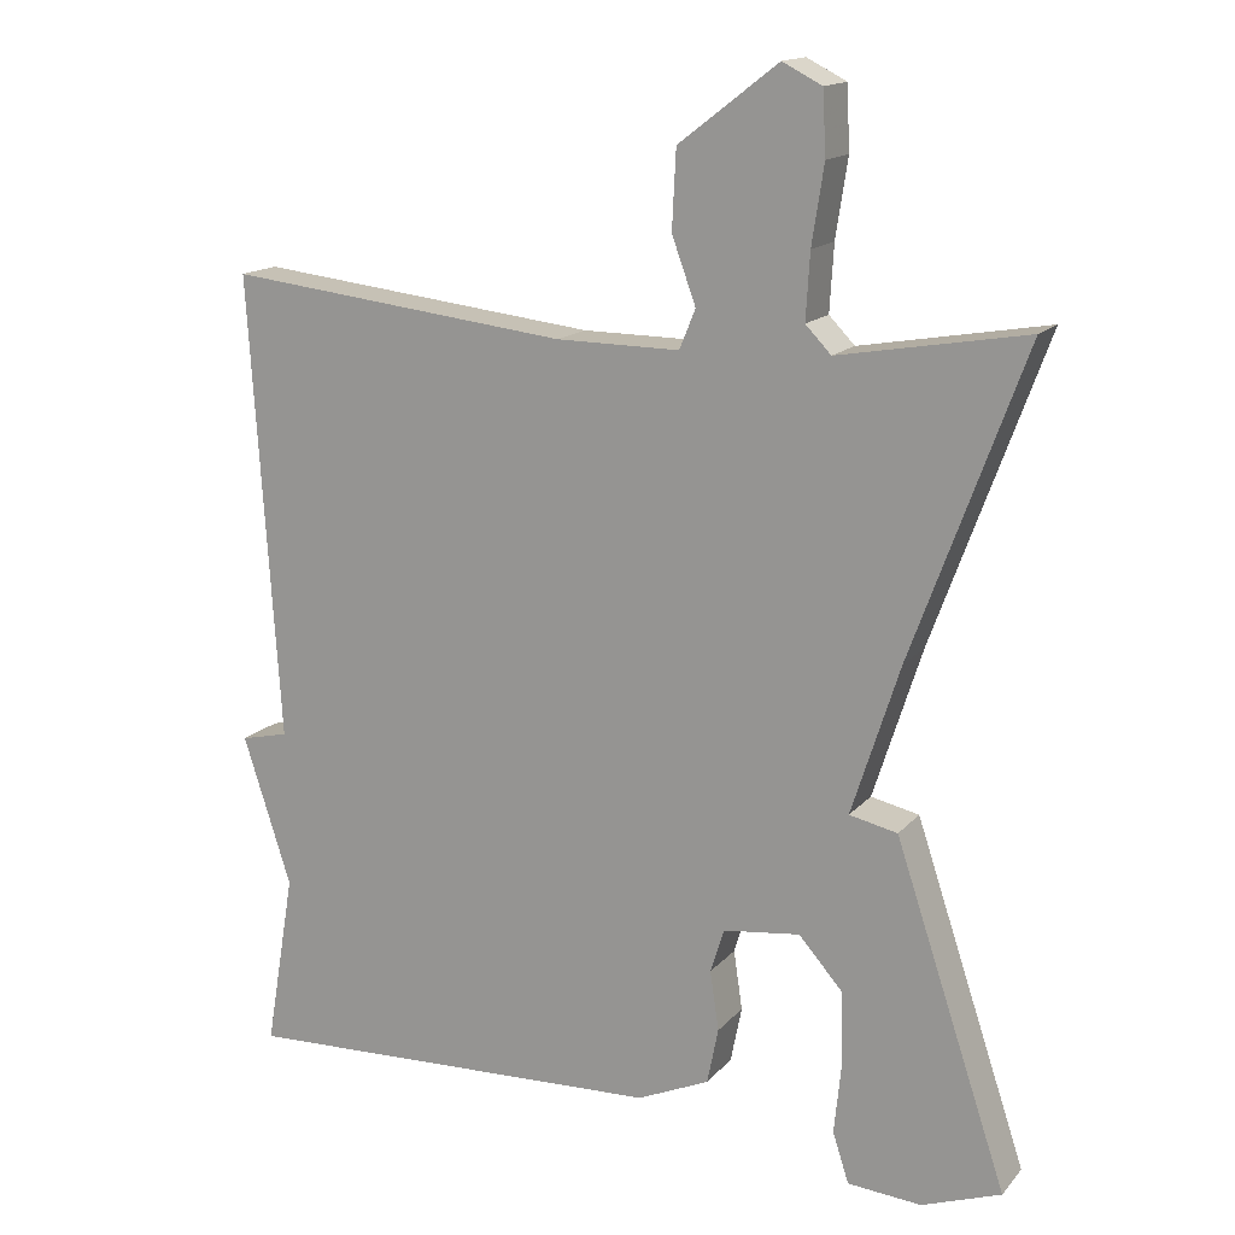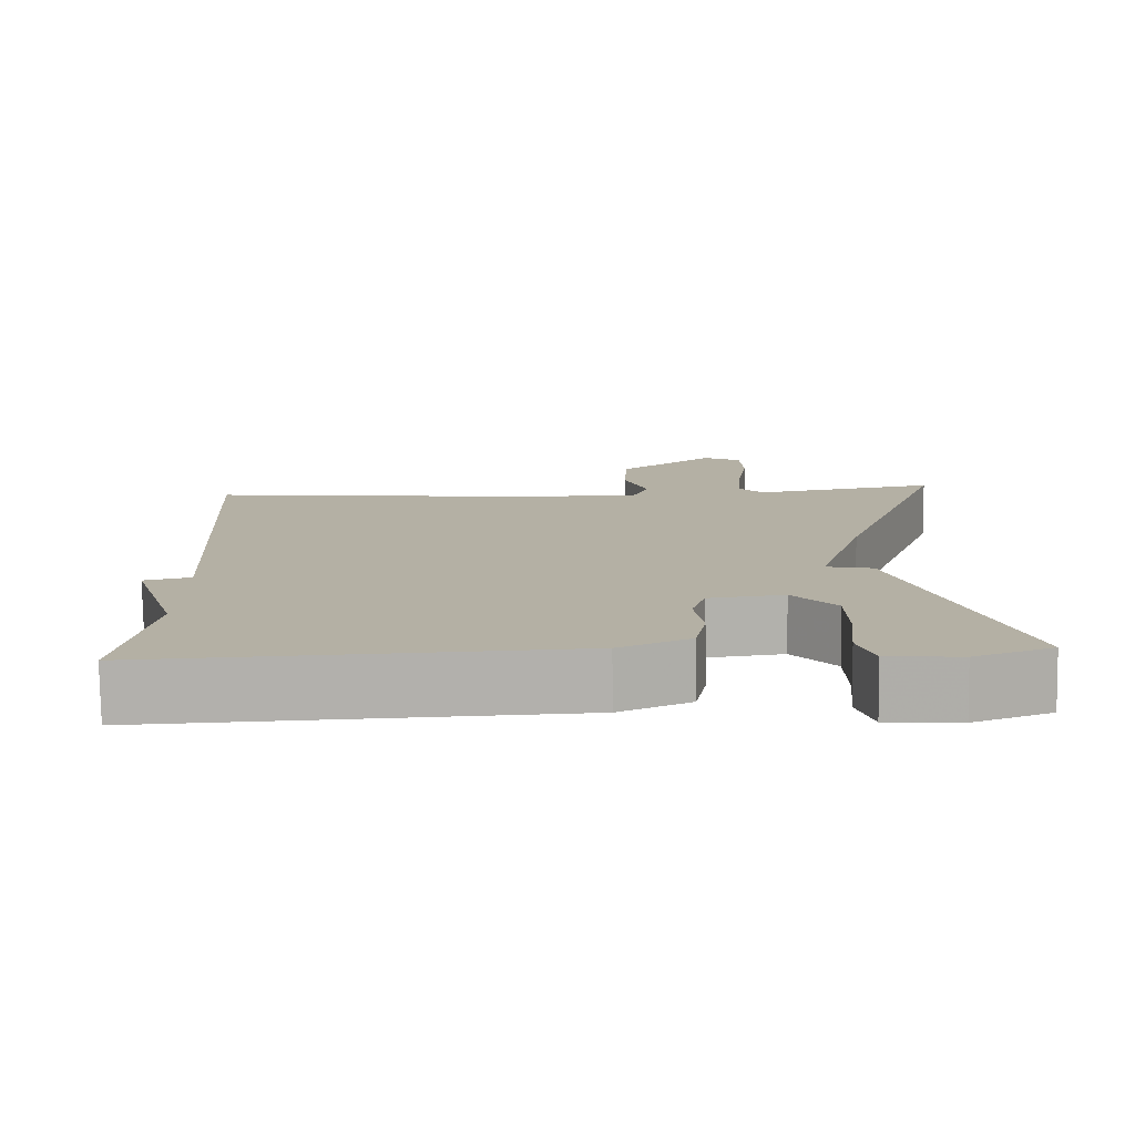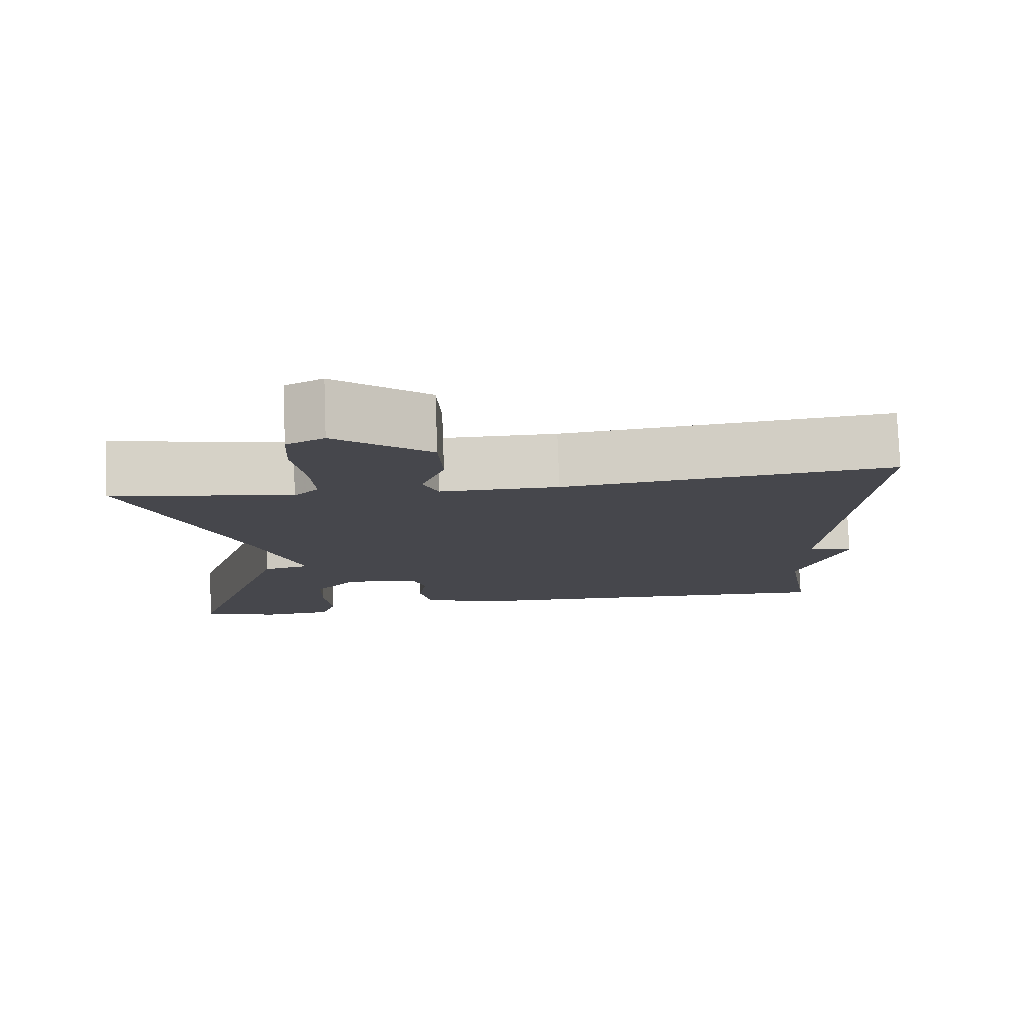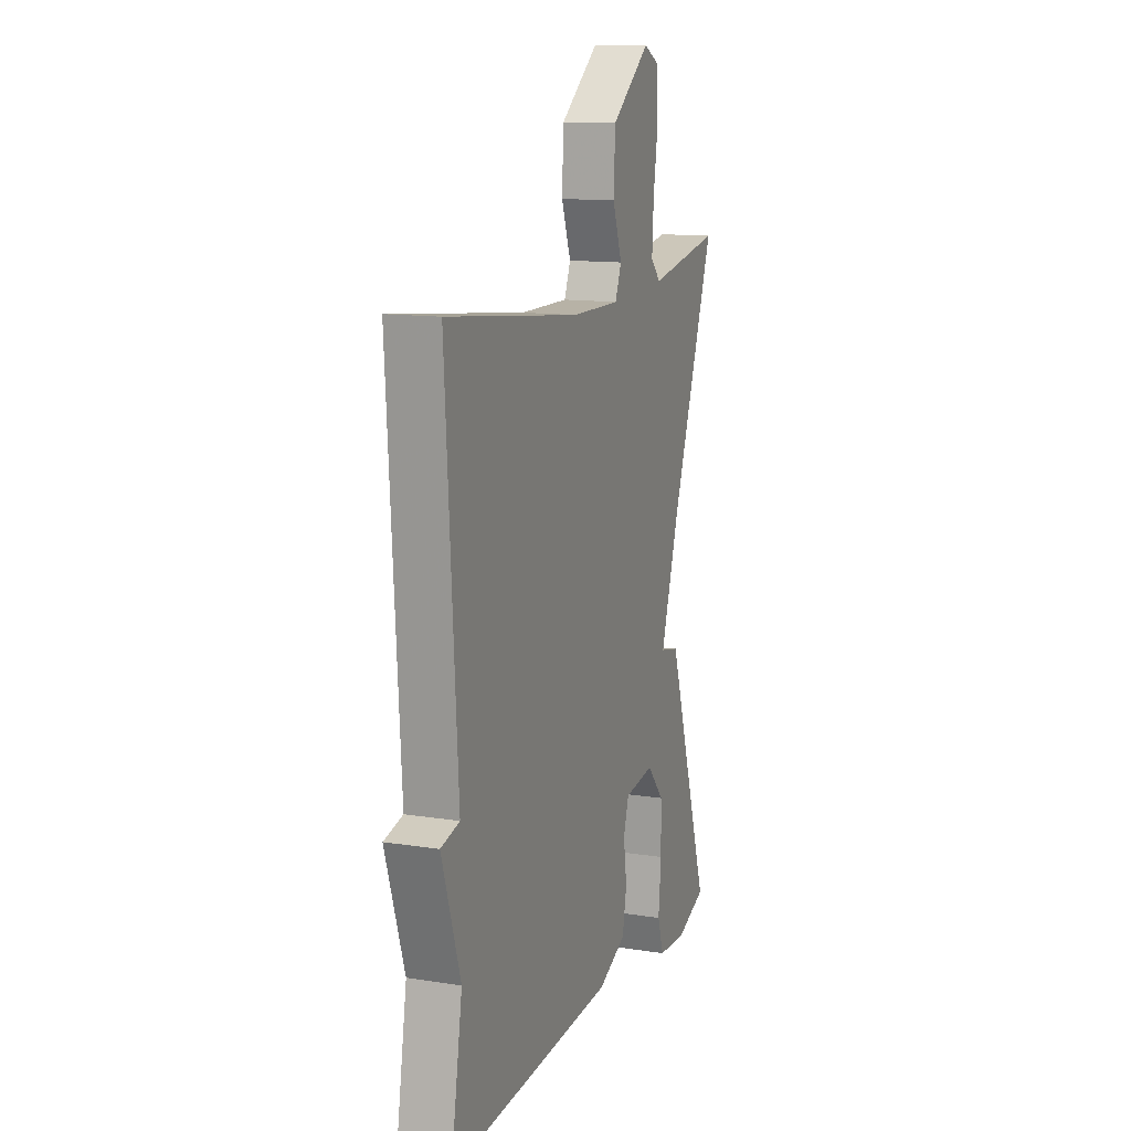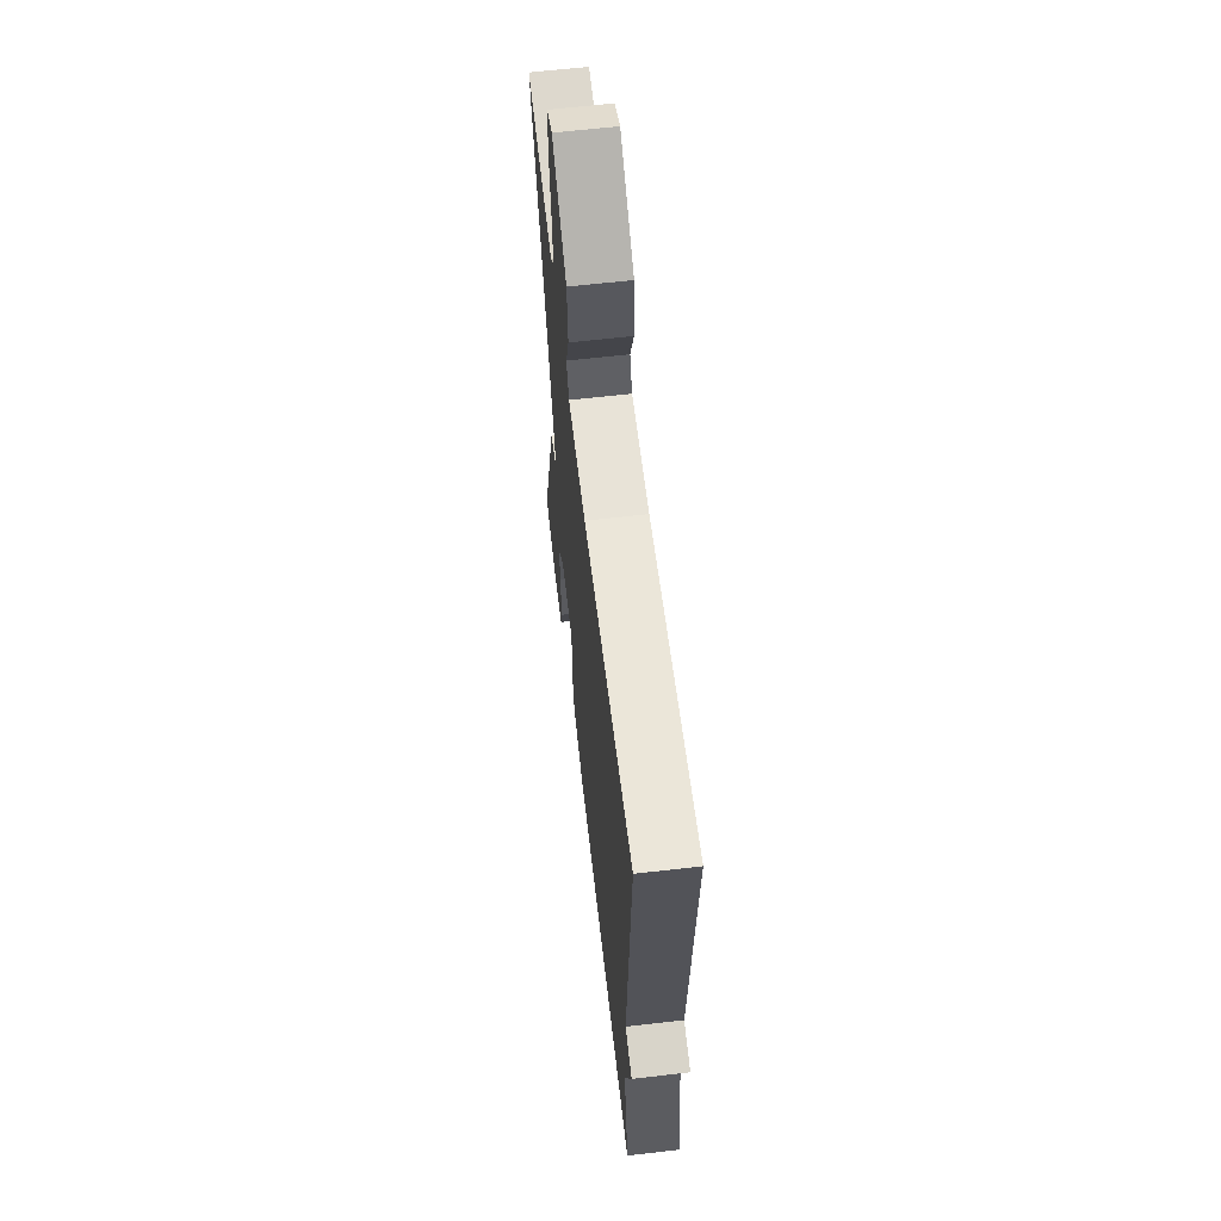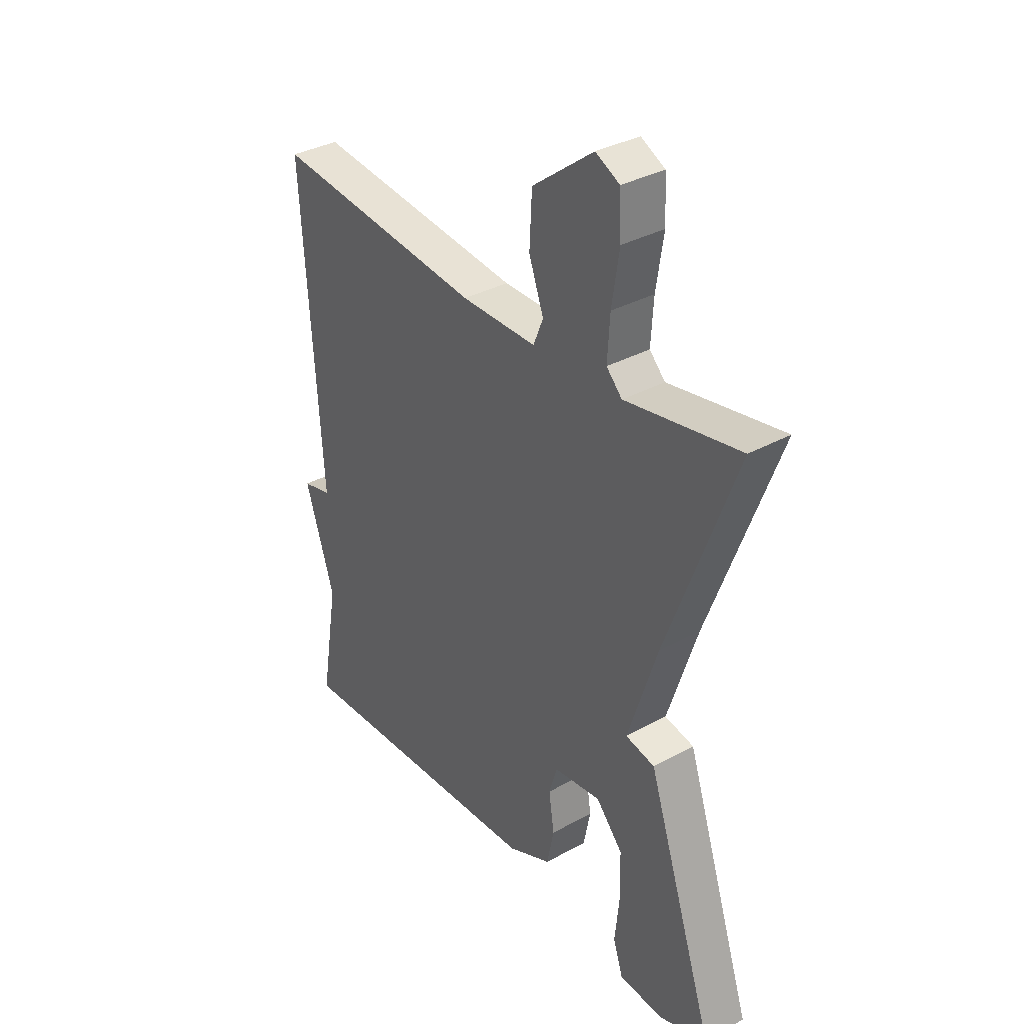
<metadata>
{"format":"obj","ext":"obj","renderer":"f3d","projection":"perspective","resolution":1024,"background":"white","views":[{"elev":15.4,"azim":26.2,"up":"+Z"},{"elev":-78.4,"azim":0.8,"up":"+Z"},{"elev":78.9,"azim":177.9,"up":"+Z"},{"elev":12.8,"azim":-70.2,"up":"+Z"},{"elev":62.7,"azim":-96.7,"up":"+Z"},{"elev":34.6,"azim":53.5,"up":"+Z"}]}
</metadata>
<code>
v -0.5 0.07 0.5
v -0.071 0.07 0.452
v 0.083 0.07 0.451
v 0.103 0.07 0.5
v 0.073 0.07 0.582
v 0.078 0.07 0.679
v 0.202 0.07 0.774
v 0.251 0.07 0.749
v 0.255 0.07 0.671
v 0.24 0.07 0.574
v 0.235 0.07 0.492
v 0.267 0.07 0.459
v 0.5 0.07 0.5
v 0.36 0.07 0.119
v 0.3 0.07 -0.068
v 0.36 0.07 -0.081
v 0.5 0.07 -0.5
v 0.402 0.07 -0.536
v 0.31 0.07 -0.529
v 0.29 0.07 -0.467
v 0.299 0.07 -0.377
v 0.297 0.07 -0.287
v 0.242 0.07 -0.225
v 0.146 0.07 -0.237
v 0.129 0.07 -0.292
v 0.14 0.07 -0.366
v 0.126 0.07 -0.436
v 0.036 0.07 -0.476
v -0.5 0.07 -0.5
v -0.463 0.07 -0.28
v -0.523 0.07 -0.094
v -0.463 0.07 -0.08
v -0.5 0 0.5
v -0.071 0 0.452
v 0.083 0 0.451
v 0.103 0 0.5
v 0.073 0 0.582
v 0.078 0 0.679
v 0.202 0 0.774
v 0.251 0 0.749
v 0.255 0 0.671
v 0.24 0 0.574
v 0.235 0 0.492
v 0.267 0 0.459
v 0.5 0 0.5
v 0.36 0 0.119
v 0.3 0 -0.068
v 0.36 0 -0.081
v 0.5 0 -0.5
v 0.402 0 -0.536
v 0.31 0 -0.529
v 0.29 0 -0.467
v 0.299 0 -0.377
v 0.297 0 -0.287
v 0.242 0 -0.225
v 0.146 0 -0.237
v 0.129 0 -0.292
v 0.14 0 -0.366
v 0.126 0 -0.436
v 0.036 0 -0.476
v -0.5 0 -0.5
v -0.463 0 -0.28
v -0.523 0 -0.094
v -0.463 0 -0.08
f 30 31 32
f 28 29 30
f 27 28 30
f 26 27 30
f 25 26 30
f 24 25 30 32
f 32 1 2
f 24 32 2
f 23 24 2
f 19 20 21
f 18 19 21
f 17 18 21
f 16 17 21
f 15 16 21 22
f 12 13 14
f 11 12 14 15
f 8 9 10
f 7 8 10
f 6 7 10
f 5 6 10
f 4 5 10
f 3 4 10 11
f 23 2 3
f 22 23 3
f 15 22 3
f 3 11 15
f 64 63 62
f 62 61 60
f 62 60 59
f 62 59 58
f 62 58 57
f 64 62 57 56
f 34 33 64
f 34 64 56
f 34 56 55
f 53 52 51
f 53 51 50
f 53 50 49
f 53 49 48
f 54 53 48 47
f 46 45 44
f 47 46 44 43
f 42 41 40
f 42 40 39
f 42 39 38
f 42 38 37
f 42 37 36
f 43 42 36 35
f 35 34 55
f 35 55 54
f 35 54 47
f 47 43 35
f 1 33 34 2
f 2 34 35 3
f 3 35 36 4
f 4 36 37 5
f 5 37 38 6
f 6 38 39 7
f 7 39 40 8
f 8 40 41 9
f 9 41 42 10
f 10 42 43 11
f 11 43 44 12
f 12 44 45 13
f 13 45 46 14
f 14 46 47 15
f 15 47 48 16
f 16 48 49 17
f 17 49 50 18
f 18 50 51 19
f 19 51 52 20
f 20 52 53 21
f 21 53 54 22
f 22 54 55 23
f 23 55 56 24
f 24 56 57 25
f 25 57 58 26
f 26 58 59 27
f 27 59 60 28
f 28 60 61 29
f 29 61 62 30
f 30 62 63 31
f 31 63 64 32
f 32 64 33 1

</code>
